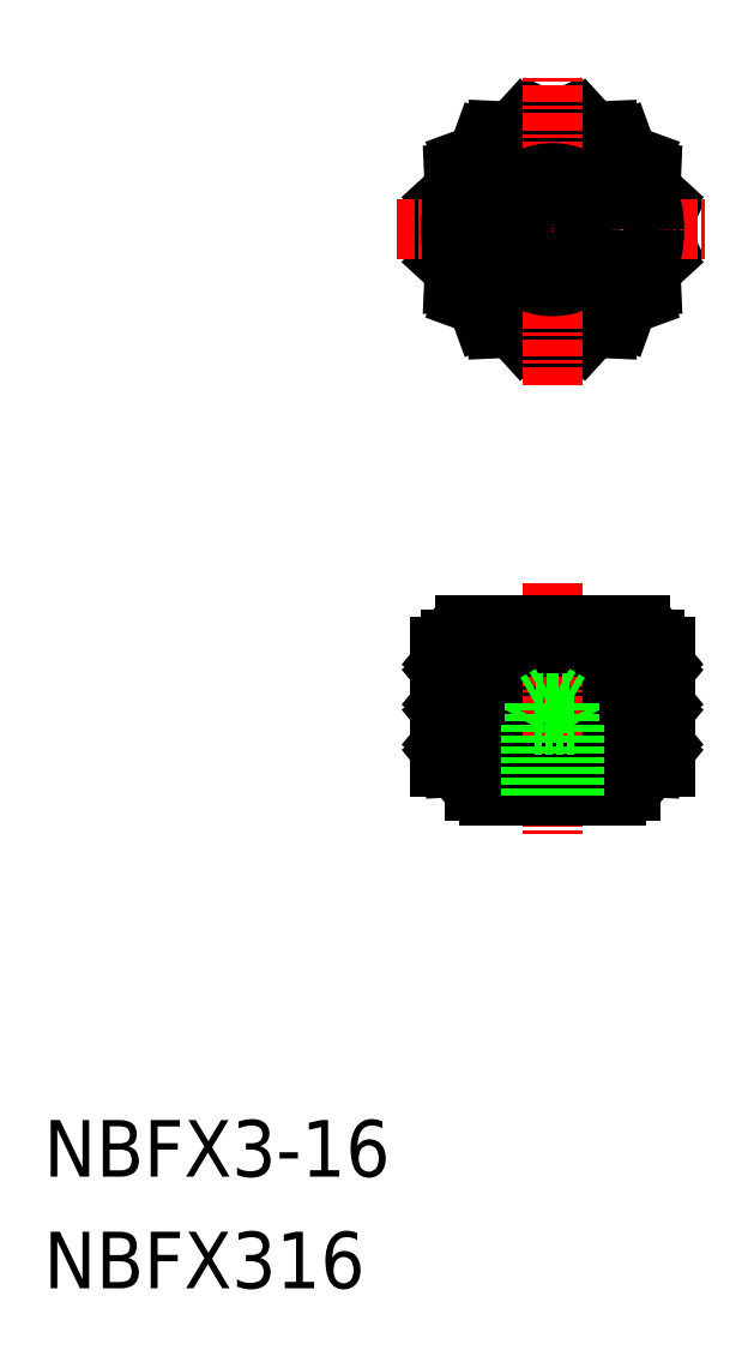
<metadata>
{"format":"dxf","ext":"dxf","renderer":"ezdxf+matplotlib","layout":"modelspace","background":"white","min_lineweight":24,"dpi":150}
</metadata>
<code>
0
SECTION
2
ENTITIES
0
TEXT
8
0
10
-1.408e+04
20
-396.7
30
0
40
4
1
NBFX316
0
TEXT
8
0
10
-1.408e+04
20
-388.8
30
0
40
4
1
NBFX3-16
0
ARC
8
0
10
-1.405e+04
20
-321.9
30
0
40
8
50
119.3
51
128.2
0
ARC
8
0
10
-1.405e+04
20
-321.9
30
0
40
8
50
141.8
51
150.7
0
ARC
8
0
10
-1.405e+04
20
-321.9
30
0
40
8
50
164.3
51
173.2
0
ARC
8
0
10
-1.405e+04
20
-321.9
30
0
40
8
50
186.8
51
195.7
0
ARC
8
0
10
-1.405e+04
20
-321.9
30
0
40
8
50
209.3
51
218.2
0
ARC
8
0
10
-1.405e+04
20
-321.9
30
0
40
8
50
231.8
51
240.7
0
ARC
8
0
10
-1.405e+04
20
-321.9
30
0
40
8
50
254.3
51
263.2
0
ARC
8
0
10
-1.405e+04
20
-321.9
30
0
40
8
50
276.8
51
285.7
0
ARC
8
0
10
-1.405e+04
20
-321.9
30
0
40
8
50
299.3
51
308.2
0
ARC
8
0
10
-1.405e+04
20
-321.9
30
0
40
8
50
321.8
51
330.7
0
ARC
8
0
10
-1.405e+04
20
-321.9
30
0
40
8
50
344.3
51
353.2
0
ARC
8
0
10
-1.405e+04
20
-321.9
30
0
40
8
50
6.825
51
15.68
0
ARC
8
0
10
-1.405e+04
20
-321.9
30
0
40
8
50
29.32
51
38.18
0
ARC
8
0
10
-1.405e+04
20
-321.9
30
0
40
8
50
51.82
51
60.68
0
ARC
8
0
10
-1.405e+04
20
-321.9
30
0
40
8
50
74.32
51
83.18
0
LINE
8
0
10
-1.406e+04
20
-350.9
30
0
11
-1.406e+04
21
-351.4
31
0
0
LINE
8
0
10
-1.405e+04
20
-351.4
30
0
11
-1.405e+04
21
-359.9
31
0
0
LINE
8
0
10
-1.406e+04
20
-351.4
30
0
11
-1.406e+04
21
-359.9
31
0
0
LINE
8
0
10
-1.405e+04
20
-351.4
30
0
11
-1.405e+04
21
-359.9
31
0
0
LINE
8
0
10
-1.405e+04
20
-351.4
30
0
11
-1.405e+04
21
-359.9
31
0
0
POLYLINE
8
0
66
     1
10
0
20
0
30
0
70
     1
0
VERTEX
8
0
10
-1.405e+04
20
-352.4
30
0
0
VERTEX
8
0
10
-1.405e+04
20
-352.4
30
0
0
VERTEX
8
0
10
-1.405e+04
20
-353.3
30
0
0
VERTEX
8
0
10
-1.405e+04
20
-353.3
30
0
0
SEQEND
8
0
0
LINE
8
0
10
-1.405e+04
20
-352.4
30
0
11
-1.405e+04
21
-351.4
31
0
0
LINE
8
0
10
-1.405e+04
20
-352.4
30
0
11
-1.405e+04
21
-351.4
31
0
0
LINE
8
0
10
-1.405e+04
20
-353.3
30
0
11
-1.405e+04
21
-354.2
31
0
0
LINE
8
0
10
-1.405e+04
20
-353.3
30
0
11
-1.405e+04
21
-354.2
31
0
0
POLYLINE
8
0
66
     1
10
0
20
0
30
0
70
     1
0
VERTEX
8
0
10
-1.405e+04
20
-352.4
30
0
0
VERTEX
8
0
10
-1.405e+04
20
-352.4
30
0
0
VERTEX
8
0
10
-1.405e+04
20
-353.3
30
0
0
VERTEX
8
0
10
-1.405e+04
20
-353.3
30
0
0
SEQEND
8
0
0
LINE
8
0
10
-1.405e+04
20
-352.4
30
0
11
-1.405e+04
21
-351.4
31
0
0
LINE
8
0
10
-1.405e+04
20
-353.3
30
0
11
-1.405e+04
21
-354.2
31
0
0
LINE
8
0
10
-1.405e+04
20
-353.3
30
0
11
-1.405e+04
21
-354.2
31
0
0
LINE
8
0
10
-1.405e+04
20
-352.4
30
0
11
-1.405e+04
21
-351.4
31
0
0
POLYLINE
8
0
66
     1
10
0
20
0
30
0
70
     1
0
VERTEX
8
0
10
-1.405e+04
20
-352.4
30
0
0
VERTEX
8
0
10
-1.406e+04
20
-352.4
30
0
0
VERTEX
8
0
10
-1.406e+04
20
-353.3
30
0
0
VERTEX
8
0
10
-1.405e+04
20
-353.3
30
0
0
SEQEND
8
0
0
LINE
8
0
10
-1.405e+04
20
-351.4
30
0
11
-1.405e+04
21
-352.4
31
0
0
LINE
8
0
10
-1.405e+04
20
-353.3
30
0
11
-1.405e+04
21
-354.2
31
0
0
POLYLINE
8
0
66
     1
10
0
20
0
30
0
70
     1
0
VERTEX
8
0
10
-1.406e+04
20
-352.4
30
0
0
VERTEX
8
0
10
-1.406e+04
20
-352.4
30
0
0
VERTEX
8
0
10
-1.406e+04
20
-353.3
30
0
0
VERTEX
8
0
10
-1.406e+04
20
-353.3
30
0
0
SEQEND
8
0
0
LINE
8
0
10
-1.406e+04
20
-351.4
30
0
11
-1.406e+04
21
-352.4
31
0
0
LINE
8
0
10
-1.406e+04
20
-353.3
30
0
11
-1.406e+04
21
-354.2
31
0
0
LINE
8
0
10
-1.406e+04
20
-352.4
30
0
11
-1.406e+04
21
-351.4
31
0
0
LINE
8
0
10
-1.406e+04
20
-353.3
30
0
11
-1.406e+04
21
-354.2
31
0
0
LINE
8
0
10
-1.406e+04
20
-356.1
30
0
11
-1.406e+04
21
-357.1
31
0
0
LINE
8
0
10
-1.406e+04
20
-355.2
30
0
11
-1.406e+04
21
-354.2
31
0
0
LINE
8
0
10
-1.406e+04
20
-356.1
30
0
11
-1.406e+04
21
-357.1
31
0
0
LINE
8
0
10
-1.406e+04
20
-354.2
30
0
11
-1.406e+04
21
-355.2
31
0
0
POLYLINE
8
0
66
     1
10
0
20
0
30
0
70
     1
0
VERTEX
8
0
10
-1.406e+04
20
-355.2
30
0
0
VERTEX
8
0
10
-1.406e+04
20
-355.2
30
0
0
VERTEX
8
0
10
-1.406e+04
20
-356.1
30
0
0
VERTEX
8
0
10
-1.406e+04
20
-356.1
30
0
0
SEQEND
8
0
0
LINE
8
0
10
-1.405e+04
20
-356.1
30
0
11
-1.405e+04
21
-357.1
31
0
0
LINE
8
0
10
-1.405e+04
20
-354.2
30
0
11
-1.405e+04
21
-355.2
31
0
0
POLYLINE
8
0
66
     1
10
0
20
0
30
0
70
     1
0
VERTEX
8
0
10
-1.405e+04
20
-355.2
30
0
0
VERTEX
8
0
10
-1.406e+04
20
-355.2
30
0
0
VERTEX
8
0
10
-1.406e+04
20
-356.1
30
0
0
VERTEX
8
0
10
-1.405e+04
20
-356.1
30
0
0
SEQEND
8
0
0
LINE
8
0
10
-1.405e+04
20
-355.2
30
0
11
-1.405e+04
21
-354.2
31
0
0
LINE
8
0
10
-1.405e+04
20
-356.1
30
0
11
-1.405e+04
21
-357.1
31
0
0
LINE
8
0
10
-1.405e+04
20
-356.1
30
0
11
-1.405e+04
21
-357.1
31
0
0
LINE
8
0
10
-1.405e+04
20
-355.2
30
0
11
-1.405e+04
21
-354.2
31
0
0
POLYLINE
8
0
66
     1
10
0
20
0
30
0
70
     1
0
VERTEX
8
0
10
-1.405e+04
20
-355.2
30
0
0
VERTEX
8
0
10
-1.405e+04
20
-355.2
30
0
0
VERTEX
8
0
10
-1.405e+04
20
-356.1
30
0
0
VERTEX
8
0
10
-1.405e+04
20
-356.1
30
0
0
SEQEND
8
0
0
LINE
8
0
10
-1.405e+04
20
-356.1
30
0
11
-1.405e+04
21
-357.1
31
0
0
LINE
8
0
10
-1.405e+04
20
-356.1
30
0
11
-1.405e+04
21
-357.1
31
0
0
LINE
8
0
10
-1.405e+04
20
-355.2
30
0
11
-1.405e+04
21
-354.2
31
0
0
LINE
8
0
10
-1.405e+04
20
-355.2
30
0
11
-1.405e+04
21
-354.2
31
0
0
POLYLINE
8
0
66
     1
10
0
20
0
30
0
70
     1
0
VERTEX
8
0
10
-1.405e+04
20
-355.2
30
0
0
VERTEX
8
0
10
-1.405e+04
20
-355.2
30
0
0
VERTEX
8
0
10
-1.405e+04
20
-356.1
30
0
0
VERTEX
8
0
10
-1.405e+04
20
-356.1
30
0
0
SEQEND
8
0
0
LINE
8
0
10
-1.406e+04
20
-359
30
0
11
-1.406e+04
21
-359.9
31
0
0
LINE
8
0
10
-1.406e+04
20
-358
30
0
11
-1.406e+04
21
-357.1
31
0
0
LINE
8
0
10
-1.406e+04
20
-359
30
0
11
-1.406e+04
21
-359.9
31
0
0
LINE
8
0
10
-1.406e+04
20
-357.1
30
0
11
-1.406e+04
21
-358
31
0
0
POLYLINE
8
0
66
     1
10
0
20
0
30
0
70
     1
0
VERTEX
8
0
10
-1.406e+04
20
-358
30
0
0
VERTEX
8
0
10
-1.406e+04
20
-358
30
0
0
VERTEX
8
0
10
-1.406e+04
20
-359
30
0
0
VERTEX
8
0
10
-1.406e+04
20
-359
30
0
0
SEQEND
8
0
0
LINE
8
0
10
-1.405e+04
20
-359
30
0
11
-1.405e+04
21
-359.9
31
0
0
LINE
8
0
10
-1.405e+04
20
-357.1
30
0
11
-1.405e+04
21
-358
31
0
0
POLYLINE
8
0
66
     1
10
0
20
0
30
0
70
     1
0
VERTEX
8
0
10
-1.405e+04
20
-358
30
0
0
VERTEX
8
0
10
-1.406e+04
20
-358
30
0
0
VERTEX
8
0
10
-1.406e+04
20
-359
30
0
0
VERTEX
8
0
10
-1.405e+04
20
-359
30
0
0
SEQEND
8
0
0
LINE
8
0
10
-1.405e+04
20
-358
30
0
11
-1.405e+04
21
-357.1
31
0
0
LINE
8
0
10
-1.405e+04
20
-359
30
0
11
-1.405e+04
21
-359.9
31
0
0
LINE
8
0
10
-1.405e+04
20
-359
30
0
11
-1.405e+04
21
-359.9
31
0
0
LINE
8
0
10
-1.405e+04
20
-358
30
0
11
-1.405e+04
21
-357.1
31
0
0
POLYLINE
8
0
66
     1
10
0
20
0
30
0
70
     1
0
VERTEX
8
0
10
-1.405e+04
20
-358
30
0
0
VERTEX
8
0
10
-1.405e+04
20
-358
30
0
0
VERTEX
8
0
10
-1.405e+04
20
-359
30
0
0
VERTEX
8
0
10
-1.405e+04
20
-359
30
0
0
SEQEND
8
0
0
LINE
8
0
10
-1.405e+04
20
-359
30
0
11
-1.405e+04
21
-359.9
31
0
0
LINE
8
0
10
-1.405e+04
20
-359
30
0
11
-1.405e+04
21
-359.9
31
0
0
LINE
8
0
10
-1.405e+04
20
-358
30
0
11
-1.405e+04
21
-357.1
31
0
0
LINE
8
0
10
-1.405e+04
20
-358
30
0
11
-1.405e+04
21
-357.1
31
0
0
POLYLINE
8
0
66
     1
10
0
20
0
30
0
70
     1
0
VERTEX
8
0
10
-1.405e+04
20
-358
30
0
0
VERTEX
8
0
10
-1.405e+04
20
-358
30
0
0
VERTEX
8
0
10
-1.405e+04
20
-359
30
0
0
VERTEX
8
0
10
-1.405e+04
20
-359
30
0
0
SEQEND
8
0
0
LINE
8
0
10
-1.406e+04
20
-359.9
30
0
11
-1.404e+04
21
-359.9
31
0
0
POLYLINE
8
0
66
     1
10
0
20
0
30
0
70
     1
0
VERTEX
8
0
10
-1.405e+04
20
-358
30
0
0
VERTEX
8
0
10
-1.405e+04
20
-358
30
0
0
VERTEX
8
0
10
-1.405e+04
20
-359
30
0
0
VERTEX
8
0
10
-1.405e+04
20
-359
30
0
0
SEQEND
8
0
0
LINE
8
0
10
-1.405e+04
20
-358
30
0
11
-1.405e+04
21
-357.1
31
0
0
LINE
8
0
10
-1.405e+04
20
-358
30
0
11
-1.405e+04
21
-357.1
31
0
0
LINE
8
0
10
-1.405e+04
20
-359
30
0
11
-1.405e+04
21
-359.9
31
0
0
LINE
8
0
10
-1.405e+04
20
-359
30
0
11
-1.405e+04
21
-359.9
31
0
0
POLYLINE
8
0
66
     1
10
0
20
0
30
0
70
     1
0
VERTEX
8
0
10
-1.404e+04
20
-358
30
0
0
VERTEX
8
0
10
-1.404e+04
20
-358
30
0
0
VERTEX
8
0
10
-1.404e+04
20
-359
30
0
0
VERTEX
8
0
10
-1.404e+04
20
-359
30
0
0
SEQEND
8
0
0
LINE
8
0
10
-1.404e+04
20
-358
30
0
11
-1.405e+04
21
-357.1
31
0
0
LINE
8
0
10
-1.404e+04
20
-359
30
0
11
-1.405e+04
21
-359.9
31
0
0
LINE
8
0
10
-1.404e+04
20
-359
30
0
11
-1.404e+04
21
-359.9
31
0
0
LINE
8
0
10
-1.404e+04
20
-358
30
0
11
-1.404e+04
21
-357.1
31
0
0
POLYLINE
8
0
66
     1
10
0
20
0
30
0
70
     1
0
VERTEX
8
0
10
-1.404e+04
20
-358
30
0
0
VERTEX
8
0
10
-1.404e+04
20
-358
30
0
0
VERTEX
8
0
10
-1.404e+04
20
-359
30
0
0
VERTEX
8
0
10
-1.404e+04
20
-359
30
0
0
SEQEND
8
0
0
LINE
8
0
10
-1.404e+04
20
-357.1
30
0
11
-1.404e+04
21
-358
31
0
0
LINE
8
0
10
-1.404e+04
20
-359
30
0
11
-1.404e+04
21
-359.9
31
0
0
POLYLINE
8
0
66
     1
10
0
20
0
30
0
70
     1
0
VERTEX
8
0
10
-1.404e+04
20
-358
30
0
0
VERTEX
8
0
10
-1.404e+04
20
-358
30
0
0
VERTEX
8
0
10
-1.404e+04
20
-359
30
0
0
VERTEX
8
0
10
-1.404e+04
20
-359
30
0
0
SEQEND
8
0
0
LINE
8
0
10
-1.404e+04
20
-357.1
30
0
11
-1.404e+04
21
-358
31
0
0
LINE
8
0
10
-1.404e+04
20
-359
30
0
11
-1.404e+04
21
-359.9
31
0
0
LINE
8
0
10
-1.404e+04
20
-358
30
0
11
-1.404e+04
21
-357.1
31
0
0
LINE
8
0
10
-1.404e+04
20
-359
30
0
11
-1.404e+04
21
-359.9
31
0
0
POLYLINE
8
0
66
     1
10
0
20
0
30
0
70
     1
0
VERTEX
8
0
10
-1.405e+04
20
-355.2
30
0
0
VERTEX
8
0
10
-1.405e+04
20
-355.2
30
0
0
VERTEX
8
0
10
-1.405e+04
20
-356.1
30
0
0
VERTEX
8
0
10
-1.405e+04
20
-356.1
30
0
0
SEQEND
8
0
0
LINE
8
0
10
-1.405e+04
20
-355.2
30
0
11
-1.405e+04
21
-354.2
31
0
0
LINE
8
0
10
-1.405e+04
20
-355.2
30
0
11
-1.405e+04
21
-354.2
31
0
0
LINE
8
0
10
-1.405e+04
20
-356.1
30
0
11
-1.405e+04
21
-357.1
31
0
0
LINE
8
0
10
-1.405e+04
20
-356.1
30
0
11
-1.405e+04
21
-357.1
31
0
0
POLYLINE
8
0
66
     1
10
0
20
0
30
0
70
     1
0
VERTEX
8
0
10
-1.404e+04
20
-355.2
30
0
0
VERTEX
8
0
10
-1.404e+04
20
-355.2
30
0
0
VERTEX
8
0
10
-1.404e+04
20
-356.1
30
0
0
VERTEX
8
0
10
-1.404e+04
20
-356.1
30
0
0
SEQEND
8
0
0
LINE
8
0
10
-1.404e+04
20
-355.2
30
0
11
-1.405e+04
21
-354.2
31
0
0
LINE
8
0
10
-1.404e+04
20
-356.1
30
0
11
-1.405e+04
21
-357.1
31
0
0
LINE
8
0
10
-1.404e+04
20
-356.1
30
0
11
-1.404e+04
21
-357.1
31
0
0
LINE
8
0
10
-1.404e+04
20
-355.2
30
0
11
-1.404e+04
21
-354.2
31
0
0
POLYLINE
8
0
66
     1
10
0
20
0
30
0
70
     1
0
VERTEX
8
0
10
-1.404e+04
20
-355.2
30
0
0
VERTEX
8
0
10
-1.404e+04
20
-355.2
30
0
0
VERTEX
8
0
10
-1.404e+04
20
-356.1
30
0
0
VERTEX
8
0
10
-1.404e+04
20
-356.1
30
0
0
SEQEND
8
0
0
LINE
8
0
10
-1.404e+04
20
-354.2
30
0
11
-1.404e+04
21
-355.2
31
0
0
LINE
8
0
10
-1.404e+04
20
-356.1
30
0
11
-1.404e+04
21
-357.1
31
0
0
POLYLINE
8
0
66
     1
10
0
20
0
30
0
70
     1
0
VERTEX
8
0
10
-1.404e+04
20
-355.2
30
0
0
VERTEX
8
0
10
-1.404e+04
20
-355.2
30
0
0
VERTEX
8
0
10
-1.404e+04
20
-356.1
30
0
0
VERTEX
8
0
10
-1.404e+04
20
-356.1
30
0
0
SEQEND
8
0
0
LINE
8
0
10
-1.404e+04
20
-354.2
30
0
11
-1.404e+04
21
-355.2
31
0
0
LINE
8
0
10
-1.404e+04
20
-356.1
30
0
11
-1.404e+04
21
-357.1
31
0
0
LINE
8
0
10
-1.404e+04
20
-355.2
30
0
11
-1.404e+04
21
-354.2
31
0
0
LINE
8
0
10
-1.404e+04
20
-356.1
30
0
11
-1.404e+04
21
-357.1
31
0
0
LINE
8
0
10
-1.404e+04
20
-353.3
30
0
11
-1.404e+04
21
-354.2
31
0
0
LINE
8
0
10
-1.404e+04
20
-352.4
30
0
11
-1.404e+04
21
-351.4
31
0
0
LINE
8
0
10
-1.404e+04
20
-353.3
30
0
11
-1.404e+04
21
-354.2
31
0
0
LINE
8
0
10
-1.404e+04
20
-351.4
30
0
11
-1.404e+04
21
-352.4
31
0
0
POLYLINE
8
0
66
     1
10
0
20
0
30
0
70
     1
0
VERTEX
8
0
10
-1.404e+04
20
-352.4
30
0
0
VERTEX
8
0
10
-1.404e+04
20
-352.4
30
0
0
VERTEX
8
0
10
-1.404e+04
20
-353.3
30
0
0
VERTEX
8
0
10
-1.404e+04
20
-353.3
30
0
0
SEQEND
8
0
0
LINE
8
0
10
-1.404e+04
20
-353.3
30
0
11
-1.404e+04
21
-354.2
31
0
0
LINE
8
0
10
-1.404e+04
20
-351.4
30
0
11
-1.404e+04
21
-352.4
31
0
0
POLYLINE
8
0
66
     1
10
0
20
0
30
0
70
     1
0
VERTEX
8
0
10
-1.404e+04
20
-352.4
30
0
0
VERTEX
8
0
10
-1.404e+04
20
-352.4
30
0
0
VERTEX
8
0
10
-1.404e+04
20
-353.3
30
0
0
VERTEX
8
0
10
-1.404e+04
20
-353.3
30
0
0
SEQEND
8
0
0
LINE
8
0
10
-1.404e+04
20
-352.4
30
0
11
-1.404e+04
21
-351.4
31
0
0
LINE
8
0
10
-1.404e+04
20
-353.3
30
0
11
-1.404e+04
21
-354.2
31
0
0
LINE
8
0
10
-1.404e+04
20
-353.3
30
0
11
-1.405e+04
21
-354.2
31
0
0
LINE
8
0
10
-1.404e+04
20
-352.4
30
0
11
-1.405e+04
21
-351.4
31
0
0
POLYLINE
8
0
66
     1
10
0
20
0
30
0
70
     1
0
VERTEX
8
0
10
-1.404e+04
20
-352.4
30
0
0
VERTEX
8
0
10
-1.404e+04
20
-352.4
30
0
0
VERTEX
8
0
10
-1.404e+04
20
-353.3
30
0
0
VERTEX
8
0
10
-1.404e+04
20
-353.3
30
0
0
SEQEND
8
0
0
LINE
8
0
10
-1.405e+04
20
-353.3
30
0
11
-1.405e+04
21
-354.2
31
0
0
LINE
8
0
10
-1.405e+04
20
-353.3
30
0
11
-1.405e+04
21
-354.2
31
0
0
LINE
8
0
10
-1.405e+04
20
-352.4
30
0
11
-1.405e+04
21
-351.4
31
0
0
LINE
8
0
10
-1.405e+04
20
-352.4
30
0
11
-1.405e+04
21
-351.4
31
0
0
POLYLINE
8
0
66
     1
10
0
20
0
30
0
70
     1
0
VERTEX
8
0
10
-1.405e+04
20
-352.4
30
0
0
VERTEX
8
0
10
-1.405e+04
20
-352.4
30
0
0
VERTEX
8
0
10
-1.405e+04
20
-353.3
30
0
0
VERTEX
8
0
10
-1.405e+04
20
-353.3
30
0
0
SEQEND
8
0
0
LINE
8
0
10
-1.406e+04
20
-357.1
30
0
11
-1.404e+04
21
-357.1
31
0
0
LINE
8
0
10
-1.406e+04
20
-354.2
30
0
11
-1.404e+04
21
-354.2
31
0
0
LINE
8
0
10
-1.404e+04
20
-351.4
30
0
11
-1.404e+04
21
-359.9
31
0
0
LINE
8
0
10
-1.405e+04
20
-351.4
30
0
11
-1.405e+04
21
-359.9
31
0
0
LINE
8
0
10
-1.405e+04
20
-315
30
0
11
-1.405e+04
21
-314.2
31
0
0
LINE
8
0
10
-1.405e+04
20
-315
30
0
11
-1.404e+04
21
-314.9
31
0
0
LINE
8
0
10
-1.404e+04
20
-316.6
30
0
11
-1.404e+04
21
-315.6
31
0
0
LINE
8
0
10
-1.404e+04
20
-316.6
30
0
11
-1.404e+04
21
-317
31
0
0
LINE
8
0
10
-1.404e+04
20
-319
30
0
11
-1.404e+04
21
-318
31
0
0
LINE
8
0
10
-1.404e+04
20
-319
30
0
11
-1.404e+04
21
-319.7
31
0
0
LINE
8
0
10
-1.404e+04
20
-321.9
30
0
11
-1.404e+04
21
-321
31
0
0
LINE
8
0
10
-1.404e+04
20
-321.9
30
0
11
-1.404e+04
21
-322.9
31
0
0
LINE
8
0
10
-1.404e+04
20
-324.8
30
0
11
-1.404e+04
21
-324.1
31
0
0
LINE
8
0
10
-1.404e+04
20
-324.8
30
0
11
-1.404e+04
21
-325.8
31
0
0
LINE
8
0
10
-1.404e+04
20
-327.2
30
0
11
-1.404e+04
21
-326.9
31
0
0
LINE
8
0
10
-1.404e+04
20
-327.2
30
0
11
-1.404e+04
21
-328.2
31
0
0
LINE
8
0
10
-1.405e+04
20
-328.8
30
0
11
-1.404e+04
21
-328.9
31
0
0
LINE
8
0
10
-1.405e+04
20
-328.8
30
0
11
-1.405e+04
21
-329.6
31
0
0
LINE
8
0
10
-1.405e+04
20
-329.4
30
0
11
-1.405e+04
21
-329.9
31
0
0
LINE
8
0
10
-1.405e+04
20
-329.4
30
0
11
-1.405e+04
21
-329.9
31
0
0
LINE
8
0
10
-1.405e+04
20
-328.8
30
0
11
-1.405e+04
21
-329.6
31
0
0
LINE
8
0
10
-1.405e+04
20
-328.8
30
0
11
-1.405e+04
21
-328.9
31
0
0
LINE
8
0
10
-1.405e+04
20
-327.2
30
0
11
-1.405e+04
21
-328.2
31
0
0
LINE
8
0
10
-1.405e+04
20
-327.2
30
0
11
-1.405e+04
21
-326.9
31
0
0
LINE
8
0
10
-1.406e+04
20
-324.8
30
0
11
-1.406e+04
21
-325.8
31
0
0
LINE
8
0
10
-1.406e+04
20
-324.8
30
0
11
-1.406e+04
21
-324.1
31
0
0
LINE
8
0
10
-1.406e+04
20
-321.9
30
0
11
-1.406e+04
21
-322.9
31
0
0
LINE
8
0
10
-1.406e+04
20
-321.9
30
0
11
-1.406e+04
21
-321
31
0
0
LINE
8
0
10
-1.406e+04
20
-319
30
0
11
-1.406e+04
21
-319.7
31
0
0
LINE
8
0
10
-1.406e+04
20
-319
30
0
11
-1.406e+04
21
-318
31
0
0
LINE
8
0
10
-1.405e+04
20
-316.6
30
0
11
-1.405e+04
21
-317
31
0
0
LINE
8
0
10
-1.405e+04
20
-316.6
30
0
11
-1.405e+04
21
-315.6
31
0
0
LINE
8
0
10
-1.405e+04
20
-315
30
0
11
-1.405e+04
21
-314.9
31
0
0
LINE
8
0
10
-1.405e+04
20
-315
30
0
11
-1.405e+04
21
-314.2
31
0
0
LINE
8
0
10
-1.405e+04
20
-314.4
30
0
11
-1.405e+04
21
-314
31
0
0
LINE
8
0
10
-1.405e+04
20
-314.4
30
0
11
-1.405e+04
21
-314
31
0
0
LINE
8
CENTER
10
-1.405e+04
20
-346.9
30
0
11
-1.405e+04
21
-364.9
31
0
0
LINE
8
0
10
-1.404e+04
20
-351.4
30
0
11
-1.404e+04
21
-359.9
31
0
0
LINE
8
0
10
-1.404e+04
20
-359.9
30
0
11
-1.405e+04
21
-359.9
31
0
0
LINE
8
0
10
-1.404e+04
20
-361.6
30
0
11
-1.405e+04
21
-361.6
31
0
0
LINE
8
0
10
-1.405e+04
20
-361.9
30
0
11
-1.405e+04
21
-361.6
31
0
0
LINE
8
0
10
-1.405e+04
20
-361.6
30
0
11
-1.405e+04
21
-361.6
31
0
0
LINE
8
0
10
-1.405e+04
20
-361.6
30
0
11
-1.405e+04
21
-359.9
31
0
0
LINE
8
0
10
-1.404e+04
20
-361.9
30
0
11
-1.405e+04
21
-361.9
31
0
0
LINE
8
0
10
-1.404e+04
20
-359.9
30
0
11
-1.404e+04
21
-361.6
31
0
0
LINE
8
0
10
-1.404e+04
20
-361.6
30
0
11
-1.404e+04
21
-361.6
31
0
0
LINE
8
0
10
-1.404e+04
20
-361.6
30
0
11
-1.404e+04
21
-361.9
31
0
0
LINE
8
CENTER
10
-1.406e+04
20
-321.9
30
0
11
-1.404e+04
21
-321.9
31
0
0
LINE
8
0
10
-1.406e+04
20
-351.4
30
0
11
-1.404e+04
21
-351.4
31
0
0
LINE
8
0
10
-1.405e+04
20
-349.9
30
0
11
-1.404e+04
21
-349.9
31
0
0
CIRCLE
8
0
10
-1.405e+04
20
-321.9
30
0
40
7.2
0
ARC
8
0
10
-1.405e+04
20
-321.9
30
0
40
8
50
96.82
51
105.7
0
ARC
8
0
10
-1.405e+04
20
-350.9
30
0
40
1
50
90
51
180
0
LINE
8
CENTER
10
-1.405e+04
20
-332.9
30
0
11
-1.405e+04
21
-310.9
31
0
0
ARC
8
0
10
-1.404e+04
20
-350.9
30
0
40
1
50
0
51
90
0
LINE
8
0
10
-1.404e+04
20
-350.9
30
0
11
-1.404e+04
21
-351.4
31
0
0
CIRCLE
8
0
10
-1.405e+04
20
-321.9
30
0
40
2
0
CIRCLE
8
0
10
-1.405e+04
20
-321.9
30
0
40
4
0
LINE
8
0
10
-1.405e+04
20
-356.9
30
0
11
-1.405e+04
21
-356.4
31
0
0
LINE
8
0
10
-1.405e+04
20
-356.9
30
0
11
-1.405e+04
21
-356.4
31
0
0
LINE
8
0
10
-1.405e+04
20
-361.9
30
0
11
-1.405e+04
21
-355.4
31
0
0
LINE
8
0
10
-1.405e+04
20
-355.4
30
0
11
-1.405e+04
21
-354.7
31
0
0
LINE
8
0
10
-1.405e+04
20
-361.9
30
0
11
-1.405e+04
21
-356.9
31
0
0
LINE
8
0
10
-1.405e+04
20
-361.9
30
0
11
-1.405e+04
21
-355.4
31
0
0
LINE
8
0
10
-1.405e+04
20
-355.4
30
0
11
-1.405e+04
21
-355.4
31
0
0
LINE
8
0
10
-1.405e+04
20
-355.4
30
0
11
-1.405e+04
21
-354.7
31
0
0
LINE
8
0
10
-1.405e+04
20
-361.9
30
0
11
-1.405e+04
21
-356.9
31
0
0
LINE
8
0
10
-1.405e+04
20
-355.4
30
0
11
-1.405e+04
21
-355.4
31
0
0
LINE
8
0
10
-1.405e+04
20
-356.9
30
0
11
-1.405e+04
21
-356.9
31
0
0
ENDSEC
0
EOF

</code>
